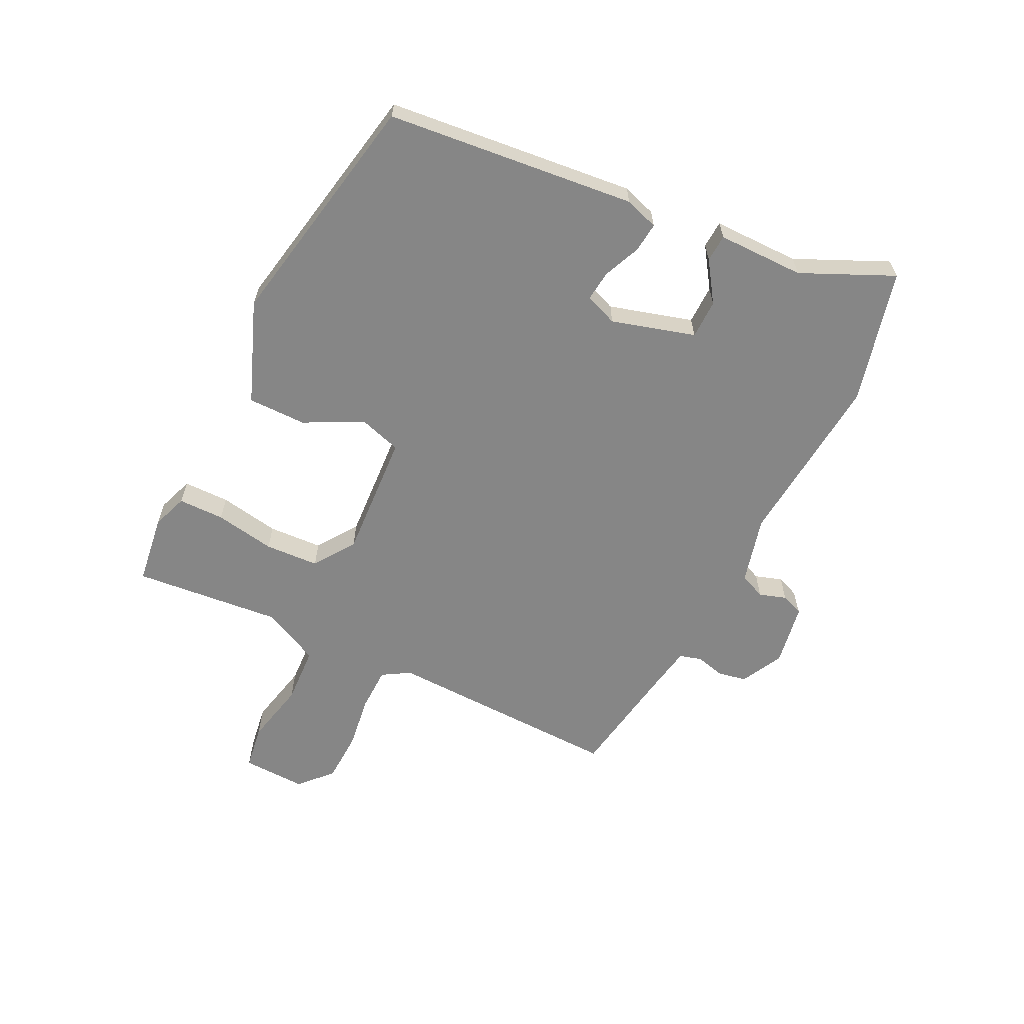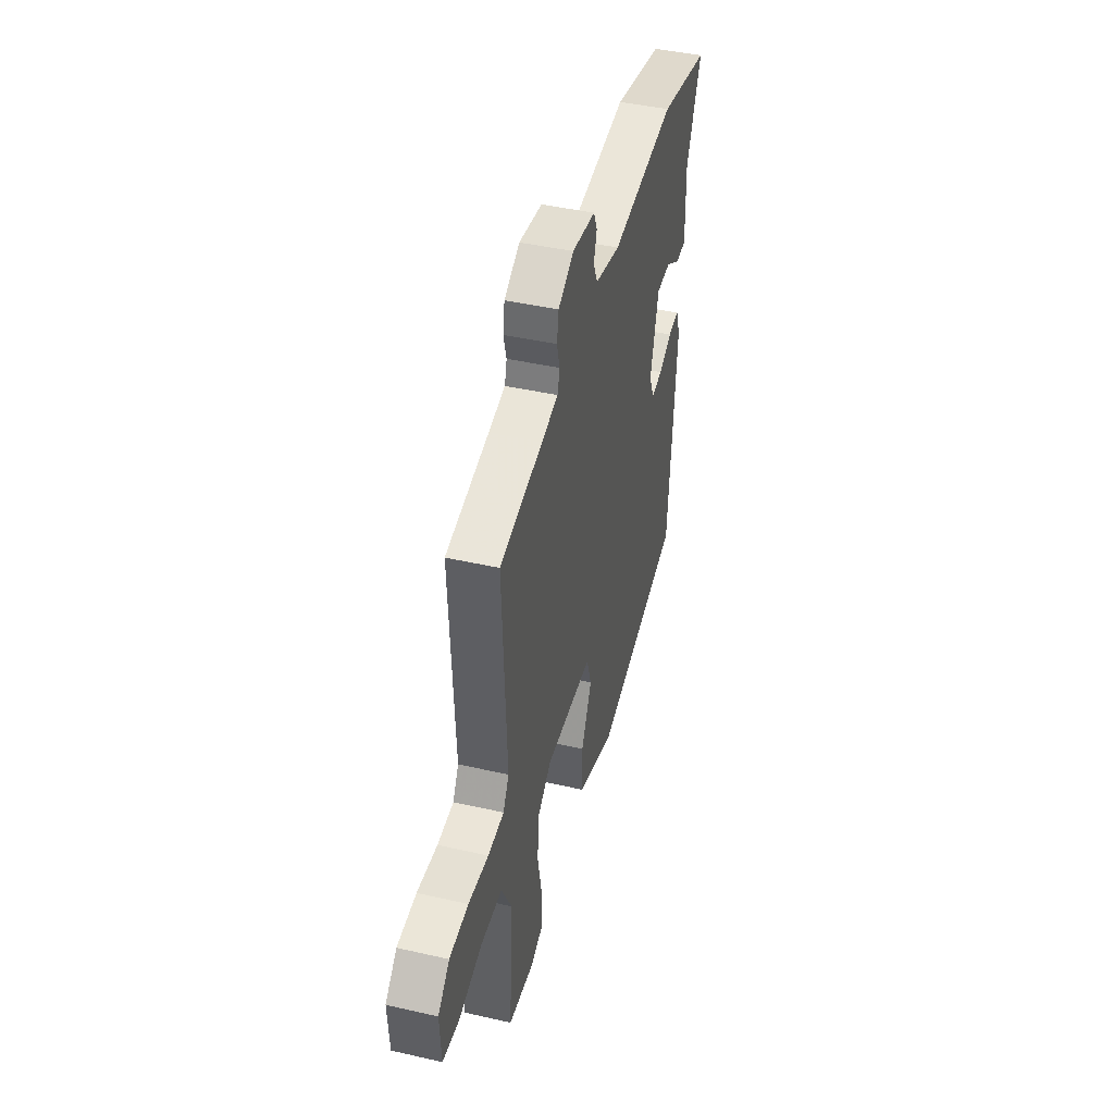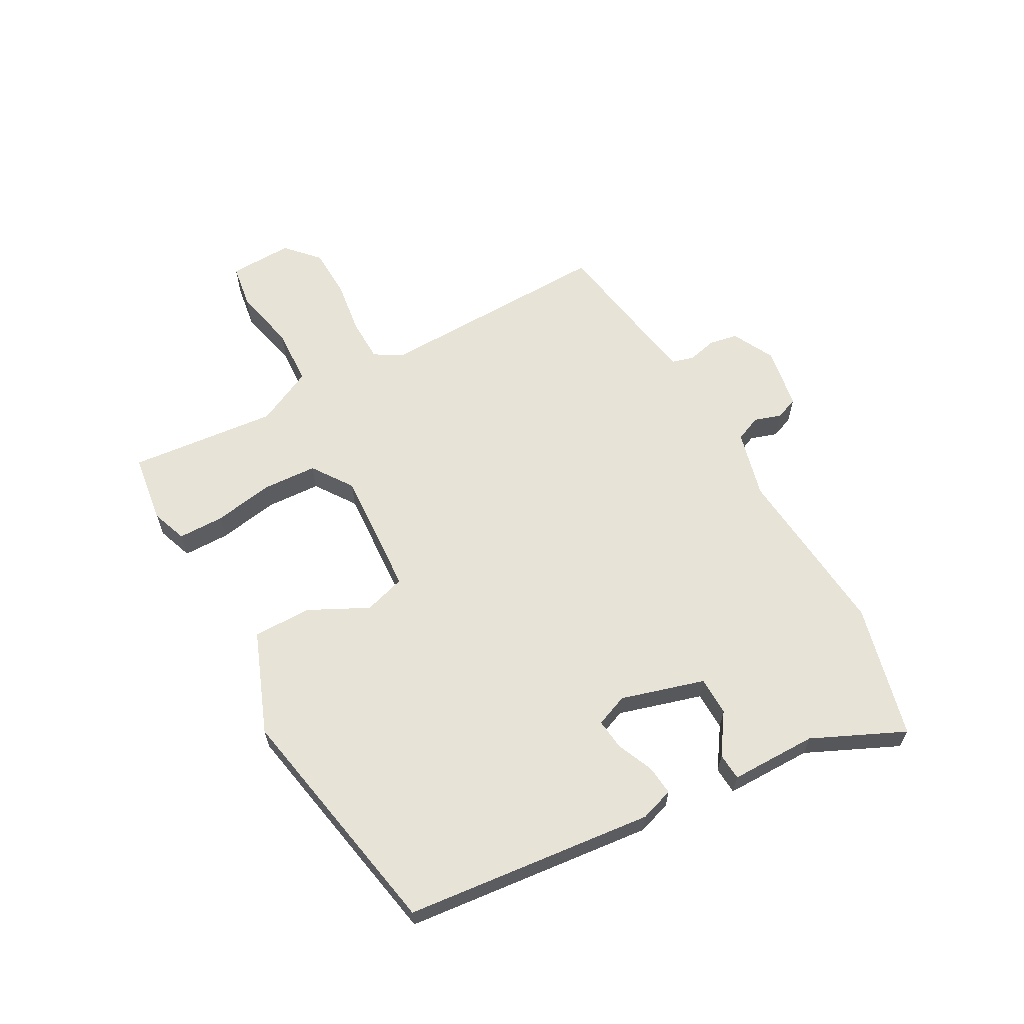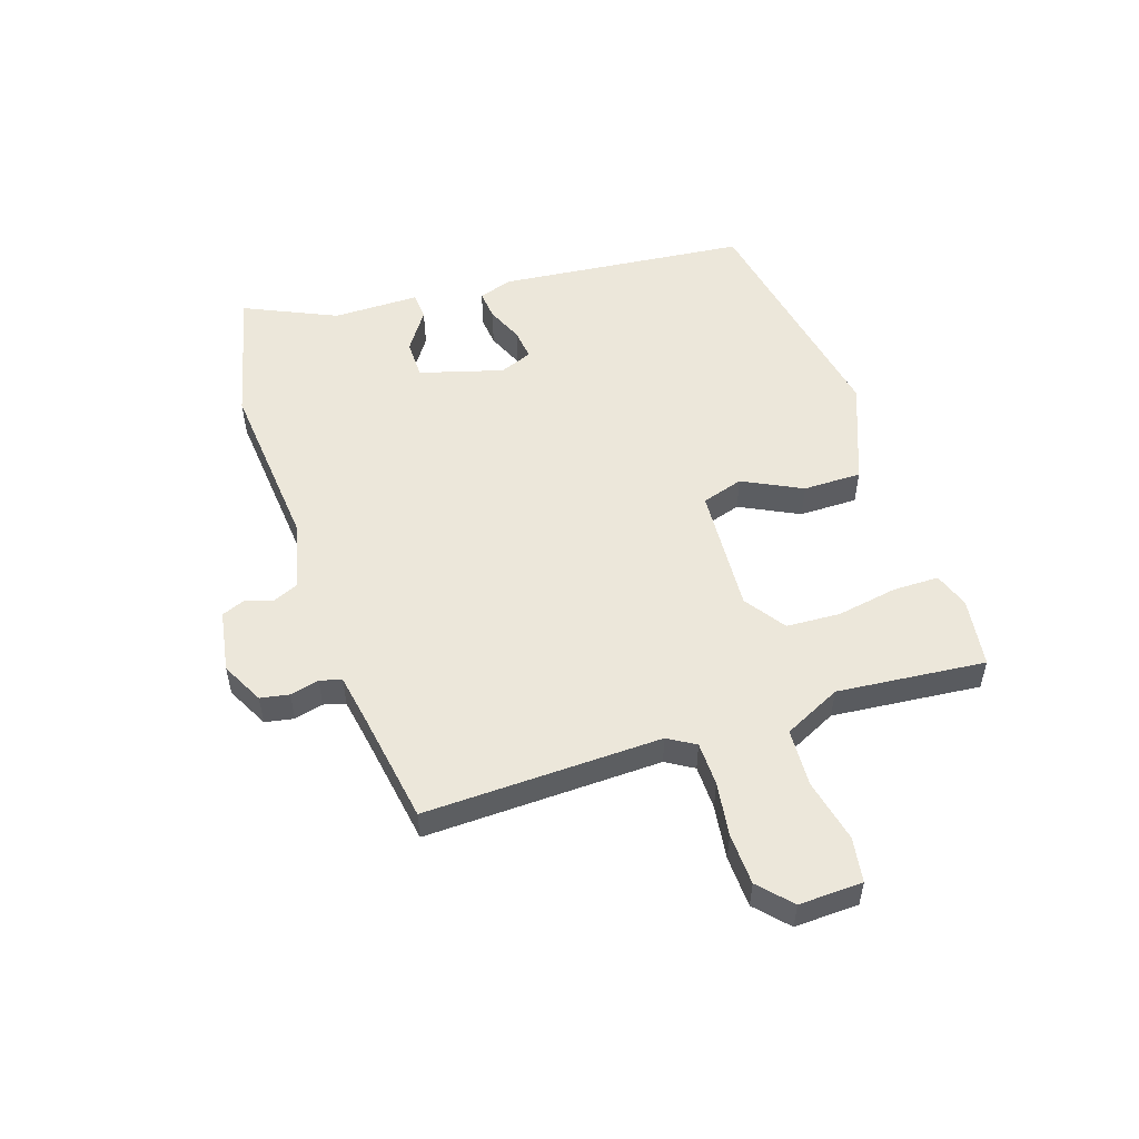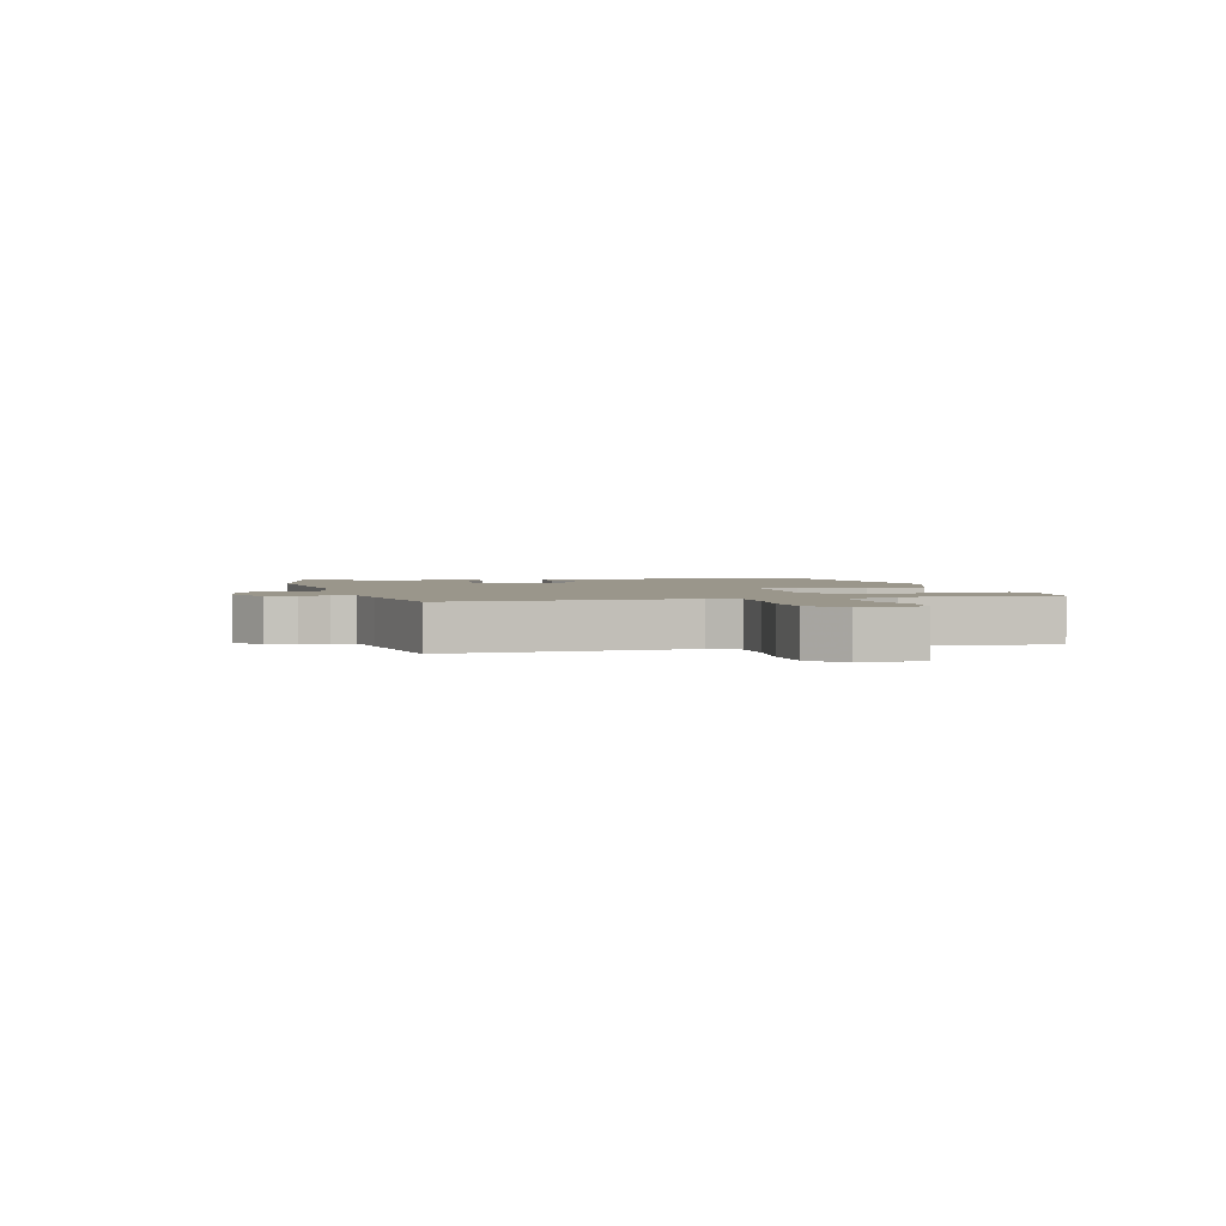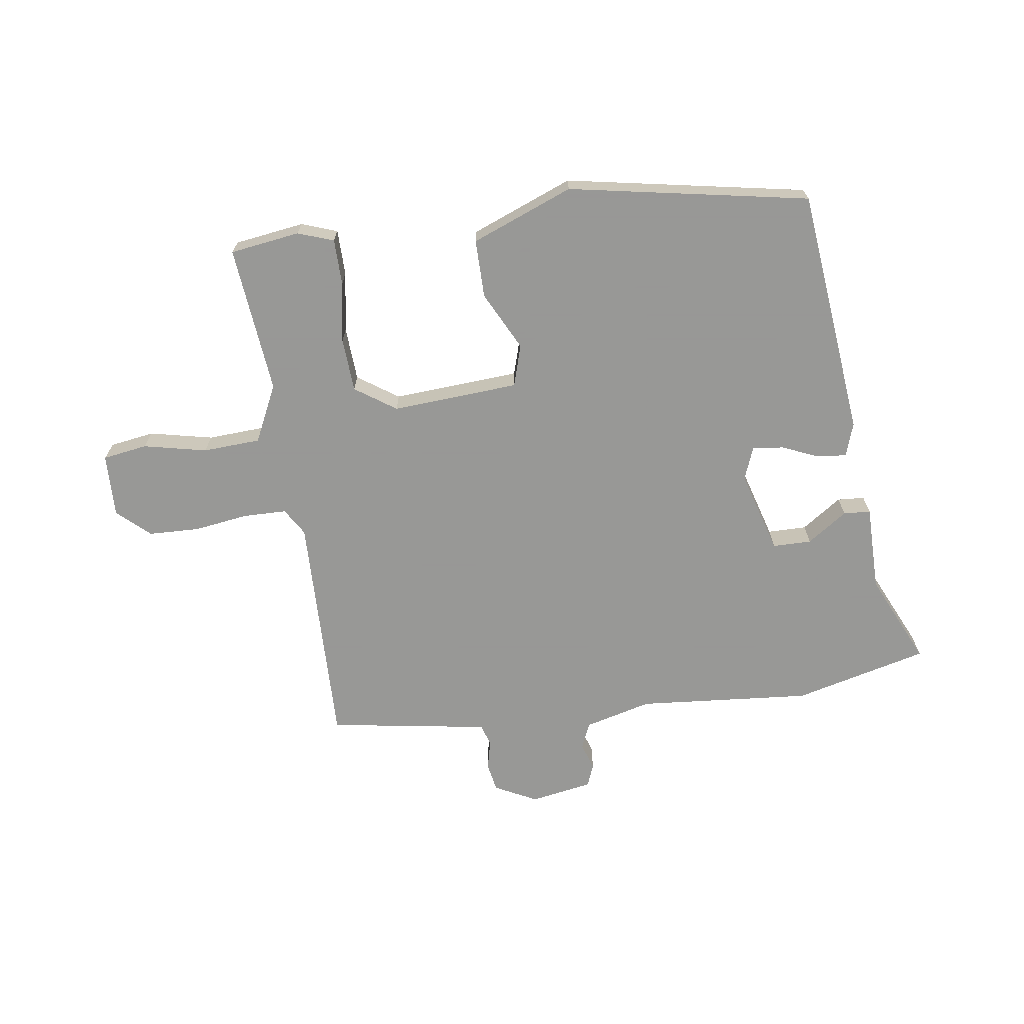
<metadata>
{"format":"obj","ext":"obj","renderer":"f3d","projection":"perspective","resolution":1024,"background":"white","views":[{"elev":-62.2,"azim":-115.1,"up":"+Y"},{"elev":44.0,"azim":104.9,"up":"+Z"},{"elev":62.2,"azim":-117.7,"up":"+Y"},{"elev":53.1,"azim":72.9,"up":"+Y"},{"elev":2.4,"azim":75.9,"up":"+Y"},{"elev":-68.4,"azim":-170.5,"up":"+Y"}]}
</metadata>
<code>
v 0.503 0.07 0.441
v 0.484 0.07 0.039
v 0.511 0.07 -0.008
v 0.585 0.07 -0.011
v 0.677 0.07 0
v 0.764 0.07 -0.005
v 0.817 0.07 -0.056
v 0.811 0.07 -0.164
v 0.735 0.07 -0.174
v 0.628 0.07 -0.148
v 0.53 0.07 -0.151
v 0.481 0.07 -0.247
v 0.5 0.07 -0.499
v 0.381 0.07 -0.513
v 0.321 0.07 -0.49
v 0.322 0.07 -0.412
v 0.342 0.07 -0.31
v 0.339 0.07 -0.218
v 0.271 0.07 -0.169
v 0.055 0.07 -0.178
v 0.032 0.07 -0.248
v 0.08 0.07 -0.349
v 0.078 0.07 -0.448
v -0.096 0.07 -0.512
v -0.502 0.07 -0.427
v -0.537 0.07 -0.004
v -0.517 0.07 0.053
v -0.467 0.07 0.047
v -0.405 0.07 0.019
v -0.353 0.07 0.012
v -0.33 0.07 0.067
v -0.368 0.07 0.209
v -0.434 0.07 0.211
v -0.503 0.07 0.166
v -0.549 0.07 0.17
v -0.546 0.07 0.317
v -0.614 0.07 0.474
v -0.385 0.07 0.526
v -0.089 0.07 0.494
v 0.026 0.07 0.521
v 0.046 0.07 0.565
v 0.032 0.07 0.611
v 0.048 0.07 0.649
v 0.154 0.07 0.665
v 0.225 0.07 0.627
v 0.233 0.07 0.578
v 0.22 0.07 0.529
v 0.23 0.07 0.492
v 0.306 0.07 0.477
v 0.503 0 0.441
v 0.484 0 0.039
v 0.511 0 -0.008
v 0.585 0 -0.011
v 0.677 0 0
v 0.764 0 -0.005
v 0.817 0 -0.056
v 0.811 0 -0.164
v 0.735 0 -0.174
v 0.628 0 -0.148
v 0.53 0 -0.151
v 0.481 0 -0.247
v 0.5 0 -0.499
v 0.381 0 -0.513
v 0.321 0 -0.49
v 0.322 0 -0.412
v 0.342 0 -0.31
v 0.339 0 -0.218
v 0.271 0 -0.169
v 0.055 0 -0.178
v 0.032 0 -0.248
v 0.08 0 -0.349
v 0.078 0 -0.448
v -0.096 0 -0.512
v -0.502 0 -0.427
v -0.537 0 -0.004
v -0.517 0 0.053
v -0.467 0 0.047
v -0.405 0 0.019
v -0.353 0 0.012
v -0.33 0 0.067
v -0.368 0 0.209
v -0.434 0 0.211
v -0.503 0 0.166
v -0.549 0 0.17
v -0.546 0 0.317
v -0.614 0 0.474
v -0.385 0 0.526
v -0.089 0 0.494
v 0.026 0 0.521
v 0.046 0 0.565
v 0.032 0 0.611
v 0.048 0 0.649
v 0.154 0 0.665
v 0.225 0 0.627
v 0.233 0 0.578
v 0.22 0 0.529
v 0.23 0 0.492
v 0.306 0 0.477
f 44 45 46 47
f 44 47 48
f 41 42 43 44
f 40 41 44 48
f 39 40 48 49
f 36 37 38 39
f 33 34 35 36
f 32 33 36 39
f 31 32 39 49
f 26 27 28 29
f 26 29 30
f 25 26 30
f 21 22 23 24
f 20 21 24 25
f 14 15 16 17
f 12 13 14 17
f 11 12 17 18
f 7 8 9 10
f 7 10 11
f 4 5 6 7
f 3 4 7 11
f 2 3 11 18
f 20 25 30 31
f 19 20 31 49
f 18 19 49
f 1 2 18 49
f 96 95 94 93
f 97 96 93
f 93 92 91 90
f 97 93 90 89
f 98 97 89 88
f 88 87 86 85
f 85 84 83 82
f 88 85 82 81
f 98 88 81 80
f 78 77 76 75
f 79 78 75
f 79 75 74
f 73 72 71 70
f 74 73 70 69
f 66 65 64 63
f 66 63 62 61
f 67 66 61 60
f 59 58 57 56
f 60 59 56
f 56 55 54 53
f 60 56 53 52
f 67 60 52 51
f 80 79 74 69
f 98 80 69 68
f 98 68 67
f 98 67 51 50
f 1 50 51 2
f 2 51 52 3
f 3 52 53 4
f 4 53 54 5
f 5 54 55 6
f 6 55 56 7
f 7 56 57 8
f 8 57 58 9
f 9 58 59 10
f 10 59 60 11
f 11 60 61 12
f 12 61 62 13
f 13 62 63 14
f 14 63 64 15
f 15 64 65 16
f 16 65 66 17
f 17 66 67 18
f 18 67 68 19
f 19 68 69 20
f 20 69 70 21
f 21 70 71 22
f 22 71 72 23
f 23 72 73 24
f 24 73 74 25
f 25 74 75 26
f 26 75 76 27
f 27 76 77 28
f 28 77 78 29
f 29 78 79 30
f 30 79 80 31
f 31 80 81 32
f 32 81 82 33
f 33 82 83 34
f 34 83 84 35
f 35 84 85 36
f 36 85 86 37
f 37 86 87 38
f 38 87 88 39
f 39 88 89 40
f 40 89 90 41
f 41 90 91 42
f 42 91 92 43
f 43 92 93 44
f 44 93 94 45
f 45 94 95 46
f 46 95 96 47
f 47 96 97 48
f 48 97 98 49
f 49 98 50 1

</code>
